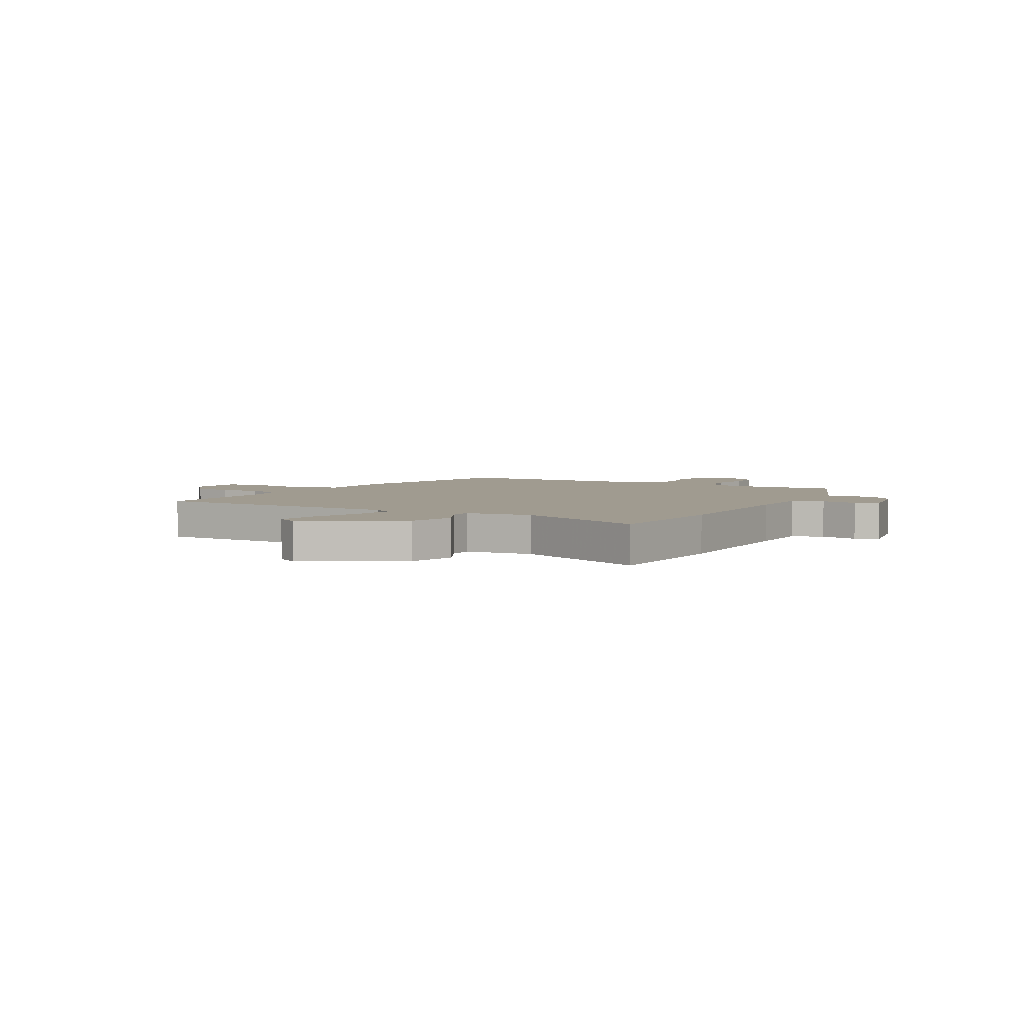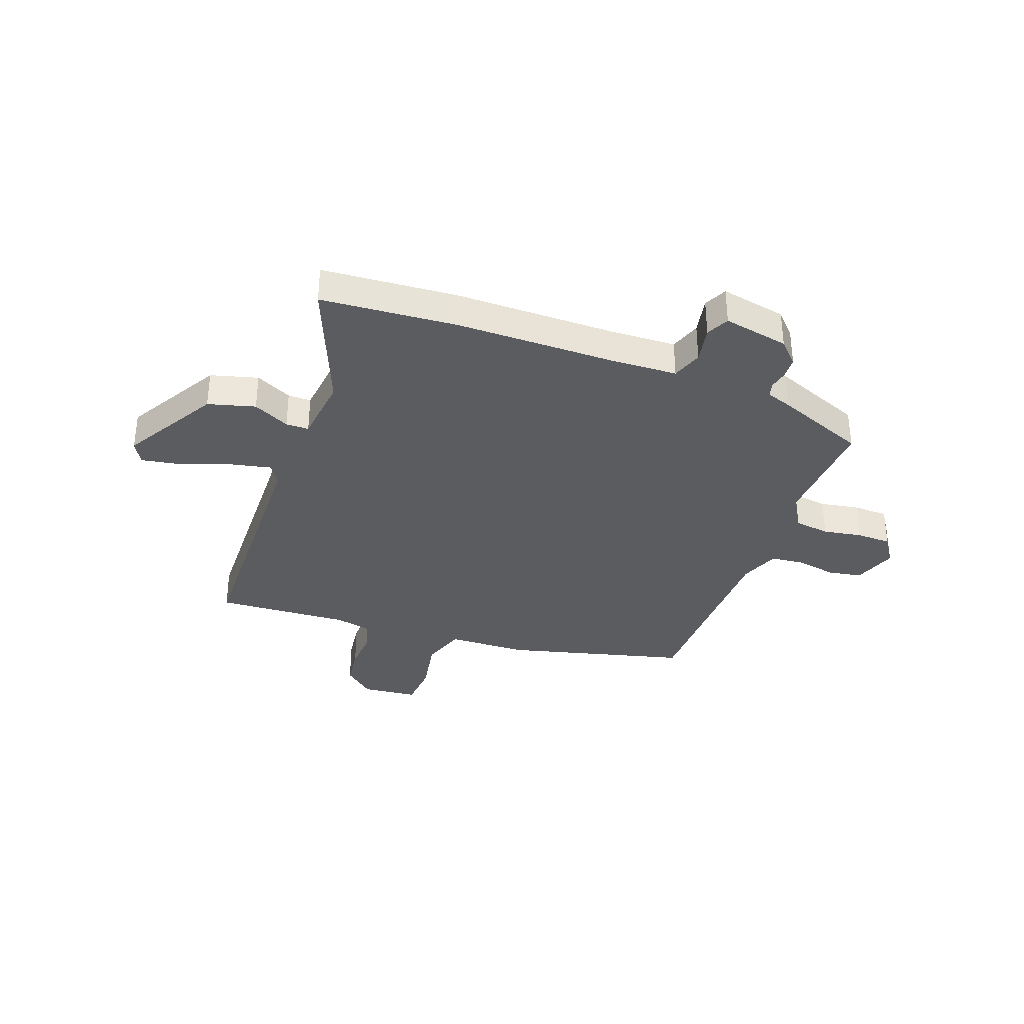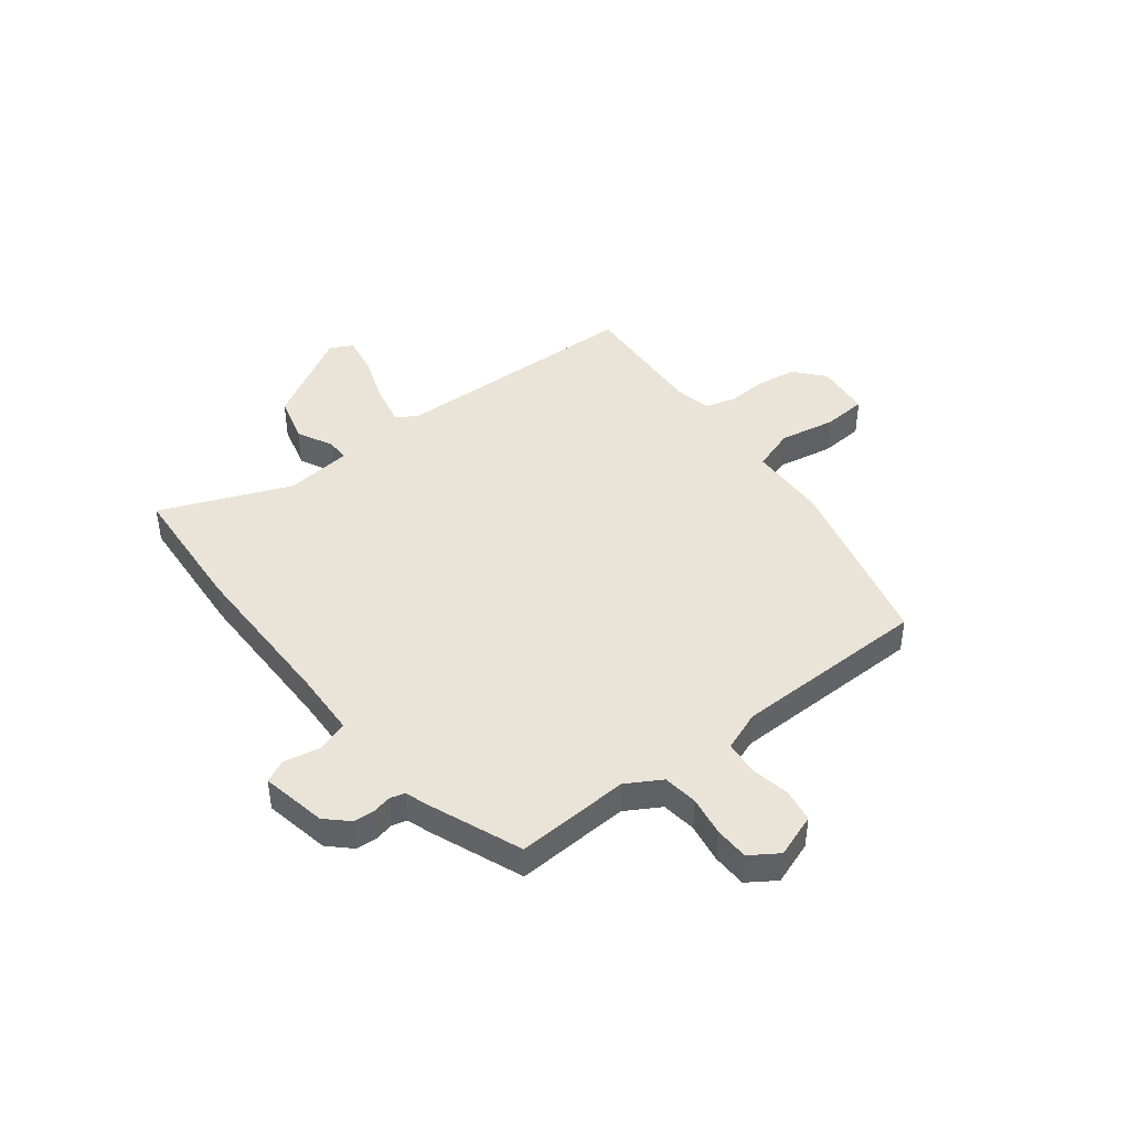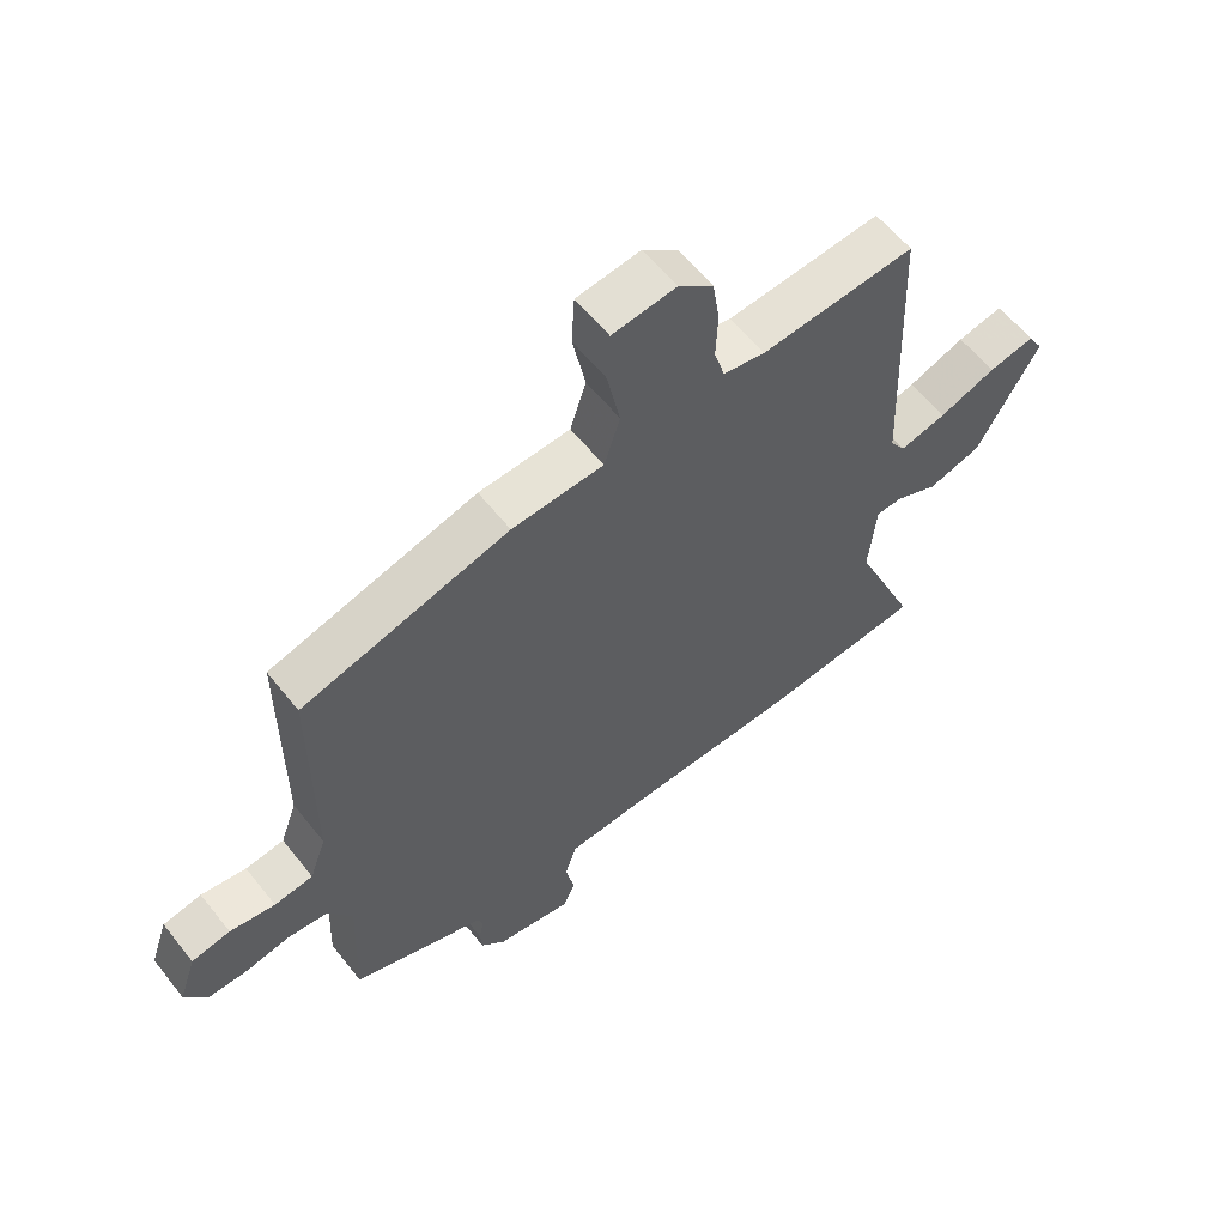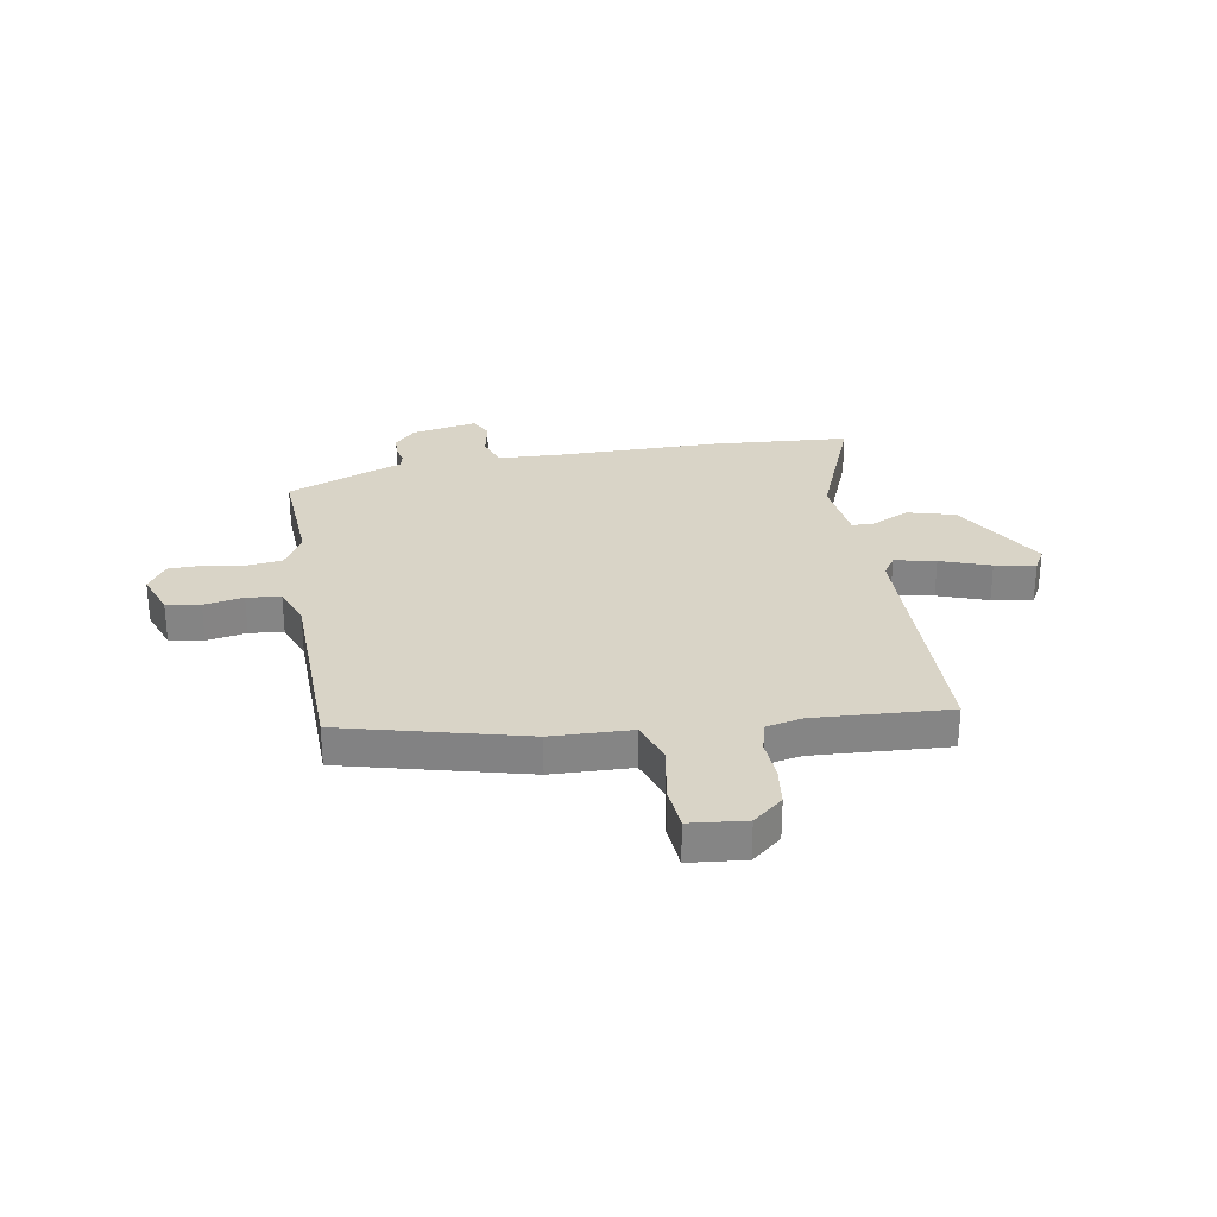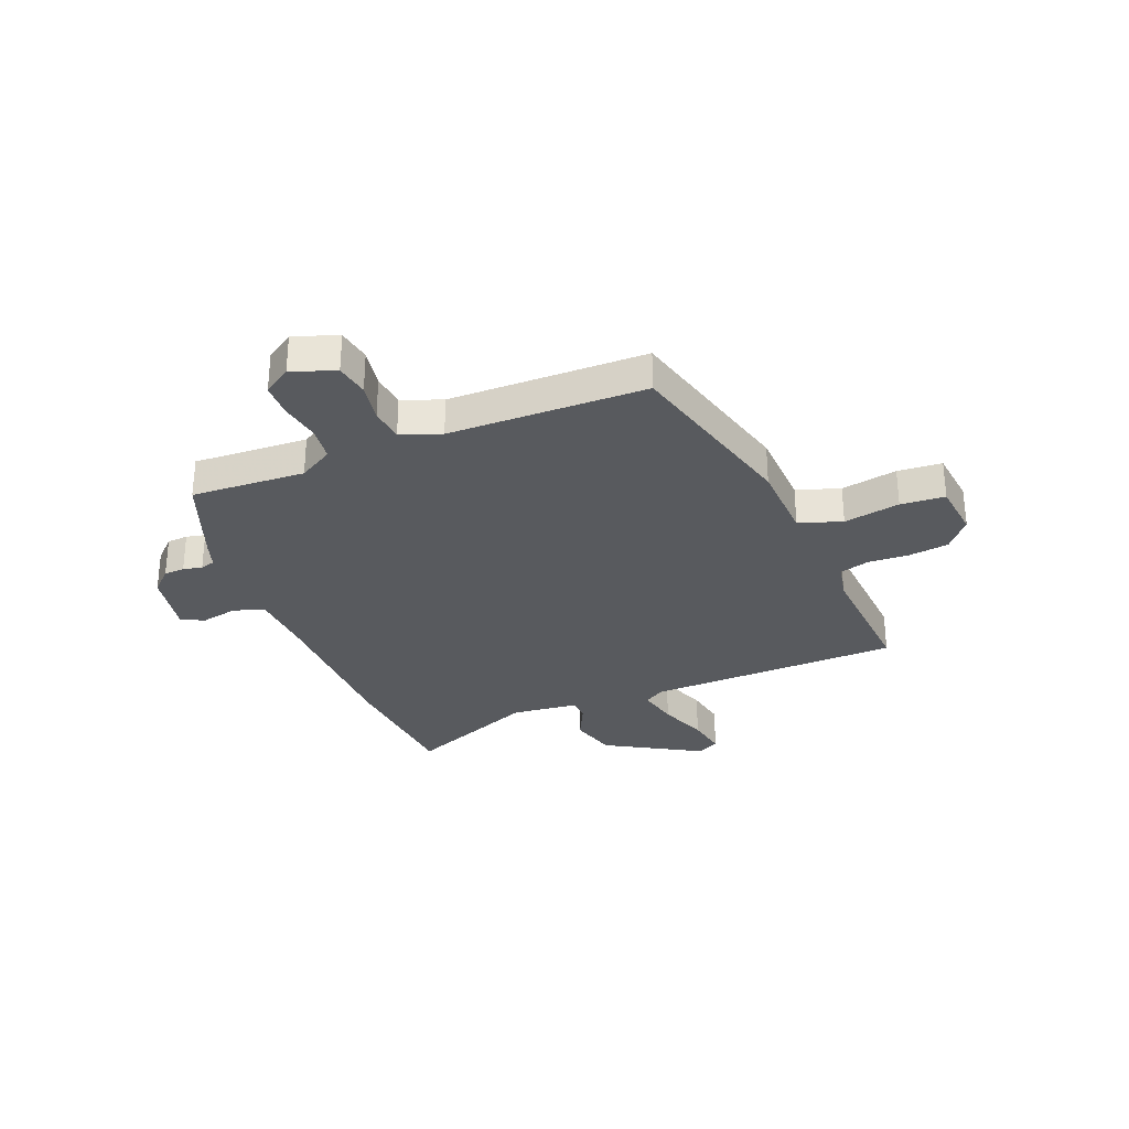
<metadata>
{"format":"obj","ext":"obj","renderer":"f3d","projection":"perspective","resolution":1024,"background":"white","views":[{"elev":4.2,"azim":118.0,"up":"+Y"},{"elev":-35.1,"azim":158.8,"up":"+Y"},{"elev":43.2,"azim":-128.9,"up":"+Y"},{"elev":59.3,"azim":-38.2,"up":"+Z"},{"elev":28.6,"azim":-11.0,"up":"+Y"},{"elev":-30.6,"azim":-68.9,"up":"+Y"}]}
</metadata>
<code>
v -0.485 0.07 0.4
v -0.148 0.07 0.494
v 0.001 0.07 0.502
v 0.027 0.07 0.583
v 0.006 0.07 0.688
v 0.011 0.07 0.771
v 0.115 0.07 0.784
v 0.172 0.07 0.738
v 0.183 0.07 0.664
v 0.18 0.07 0.588
v 0.197 0.07 0.531
v 0.265 0.07 0.518
v 0.515 0.07 0.538
v 0.534 0.07 0.063
v 0.559 0.07 0.026
v 0.635 0.07 0.044
v 0.727 0.07 0.079
v 0.802 0.07 0.094
v 0.826 0.07 0.053
v 0.726 0.07 -0.126
v 0.638 0.07 -0.152
v 0.569 0.07 -0.12
v 0.526 0.07 -0.121
v 0.514 0.07 -0.247
v 0.617 0.07 -0.489
v 0.364 0.07 -0.513
v 0.063 0.07 -0.521
v -0.06 0.07 -0.529
v -0.079 0.07 -0.587
v -0.064 0.07 -0.656
v -0.084 0.07 -0.699
v -0.207 0.07 -0.678
v -0.247 0.07 -0.638
v -0.25 0.07 -0.599
v -0.243 0.07 -0.563
v -0.251 0.07 -0.536
v -0.3 0.07 -0.52
v -0.469 0.07 -0.457
v -0.461 0.07 -0.243
v -0.5 0.07 -0.179
v -0.566 0.07 -0.172
v -0.64 0.07 -0.186
v -0.704 0.07 -0.186
v -0.74 0.07 -0.134
v -0.712 0.07 -0.052
v -0.649 0.07 -0.04
v -0.575 0.07 -0.052
v -0.512 0.07 -0.044
v -0.485 0.07 0.031
v -0.485 0 0.4
v -0.148 0 0.494
v 0.001 0 0.502
v 0.027 0 0.583
v 0.006 0 0.688
v 0.011 0 0.771
v 0.115 0 0.784
v 0.172 0 0.738
v 0.183 0 0.664
v 0.18 0 0.588
v 0.197 0 0.531
v 0.265 0 0.518
v 0.515 0 0.538
v 0.534 0 0.063
v 0.559 0 0.026
v 0.635 0 0.044
v 0.727 0 0.079
v 0.802 0 0.094
v 0.826 0 0.053
v 0.726 0 -0.126
v 0.638 0 -0.152
v 0.569 0 -0.12
v 0.526 0 -0.121
v 0.514 0 -0.247
v 0.617 0 -0.489
v 0.364 0 -0.513
v 0.063 0 -0.521
v -0.06 0 -0.529
v -0.079 0 -0.587
v -0.064 0 -0.656
v -0.084 0 -0.699
v -0.207 0 -0.678
v -0.247 0 -0.638
v -0.25 0 -0.599
v -0.243 0 -0.563
v -0.251 0 -0.536
v -0.3 0 -0.52
v -0.469 0 -0.457
v -0.461 0 -0.243
v -0.5 0 -0.179
v -0.566 0 -0.172
v -0.64 0 -0.186
v -0.704 0 -0.186
v -0.74 0 -0.134
v -0.712 0 -0.052
v -0.649 0 -0.04
v -0.575 0 -0.052
v -0.512 0 -0.044
v -0.485 0 0.031
f 44 45 46 47
f 44 47 48
f 41 42 43 44
f 40 41 44 48
f 39 40 48 49
f 36 37 38 39
f 32 33 34 35
f 32 35 36
f 29 30 31 32
f 28 29 32 36
f 27 28 36 39
f 24 25 26 27
f 23 24 27 39
f 19 20 21 22
f 19 22 23
f 16 17 18 19
f 15 16 19 23
f 14 15 23 39
f 12 13 14 39
f 7 8 9 10
f 7 10 11
f 4 5 6 7
f 3 4 7 11
f 49 1 2 3
f 12 39 49
f 3 11 12 49
f 96 95 94 93
f 97 96 93
f 93 92 91 90
f 97 93 90 89
f 98 97 89 88
f 88 87 86 85
f 84 83 82 81
f 85 84 81
f 81 80 79 78
f 85 81 78 77
f 88 85 77 76
f 76 75 74 73
f 88 76 73 72
f 71 70 69 68
f 72 71 68
f 68 67 66 65
f 72 68 65 64
f 88 72 64 63
f 88 63 62 61
f 59 58 57 56
f 60 59 56
f 56 55 54 53
f 60 56 53 52
f 52 51 50 98
f 98 88 61
f 98 61 60 52
f 1 50 51 2
f 2 51 52 3
f 3 52 53 4
f 4 53 54 5
f 5 54 55 6
f 6 55 56 7
f 7 56 57 8
f 8 57 58 9
f 9 58 59 10
f 10 59 60 11
f 11 60 61 12
f 12 61 62 13
f 13 62 63 14
f 14 63 64 15
f 15 64 65 16
f 16 65 66 17
f 17 66 67 18
f 18 67 68 19
f 19 68 69 20
f 20 69 70 21
f 21 70 71 22
f 22 71 72 23
f 23 72 73 24
f 24 73 74 25
f 25 74 75 26
f 26 75 76 27
f 27 76 77 28
f 28 77 78 29
f 29 78 79 30
f 30 79 80 31
f 31 80 81 32
f 32 81 82 33
f 33 82 83 34
f 34 83 84 35
f 35 84 85 36
f 36 85 86 37
f 37 86 87 38
f 38 87 88 39
f 39 88 89 40
f 40 89 90 41
f 41 90 91 42
f 42 91 92 43
f 43 92 93 44
f 44 93 94 45
f 45 94 95 46
f 46 95 96 47
f 47 96 97 48
f 48 97 98 49
f 49 98 50 1

</code>
